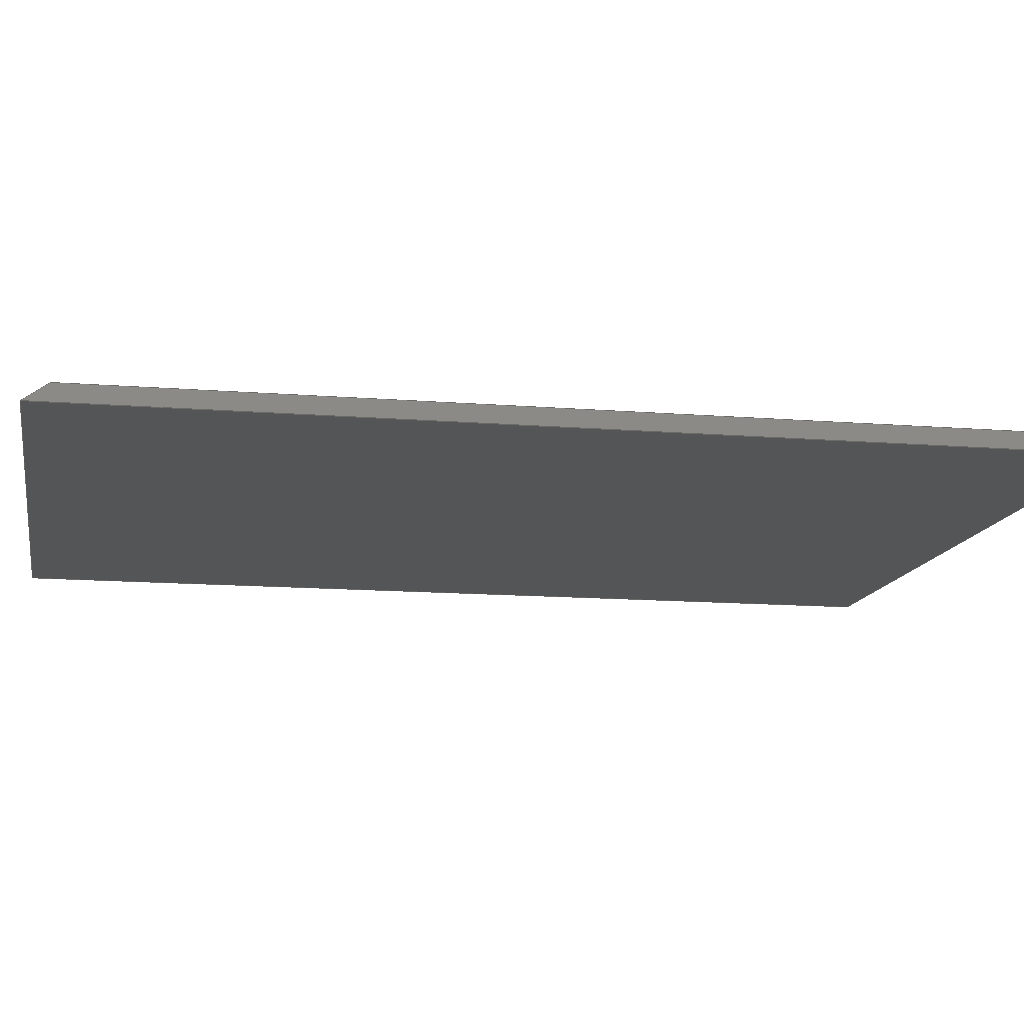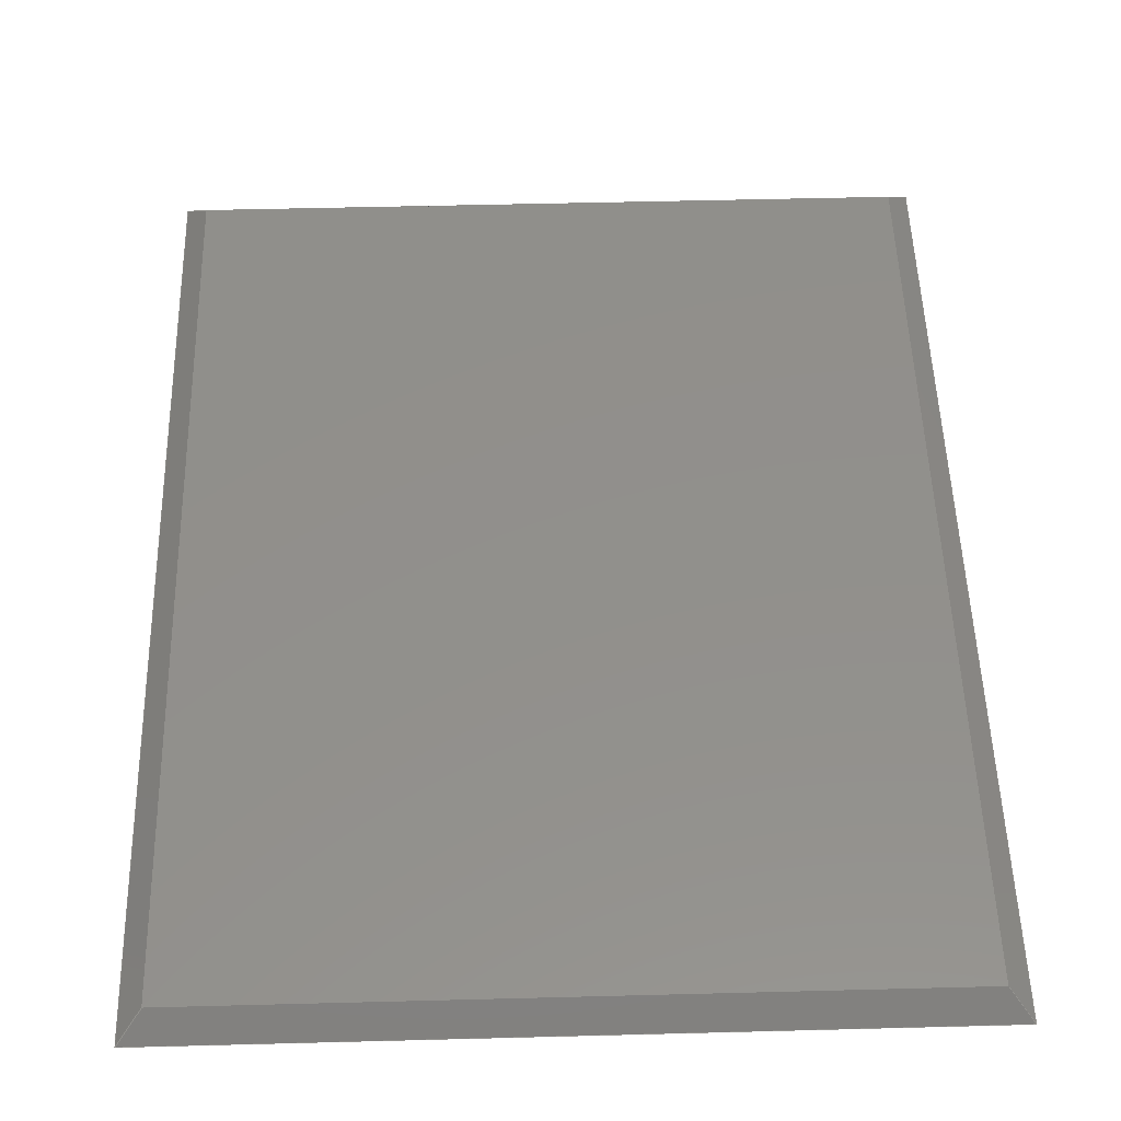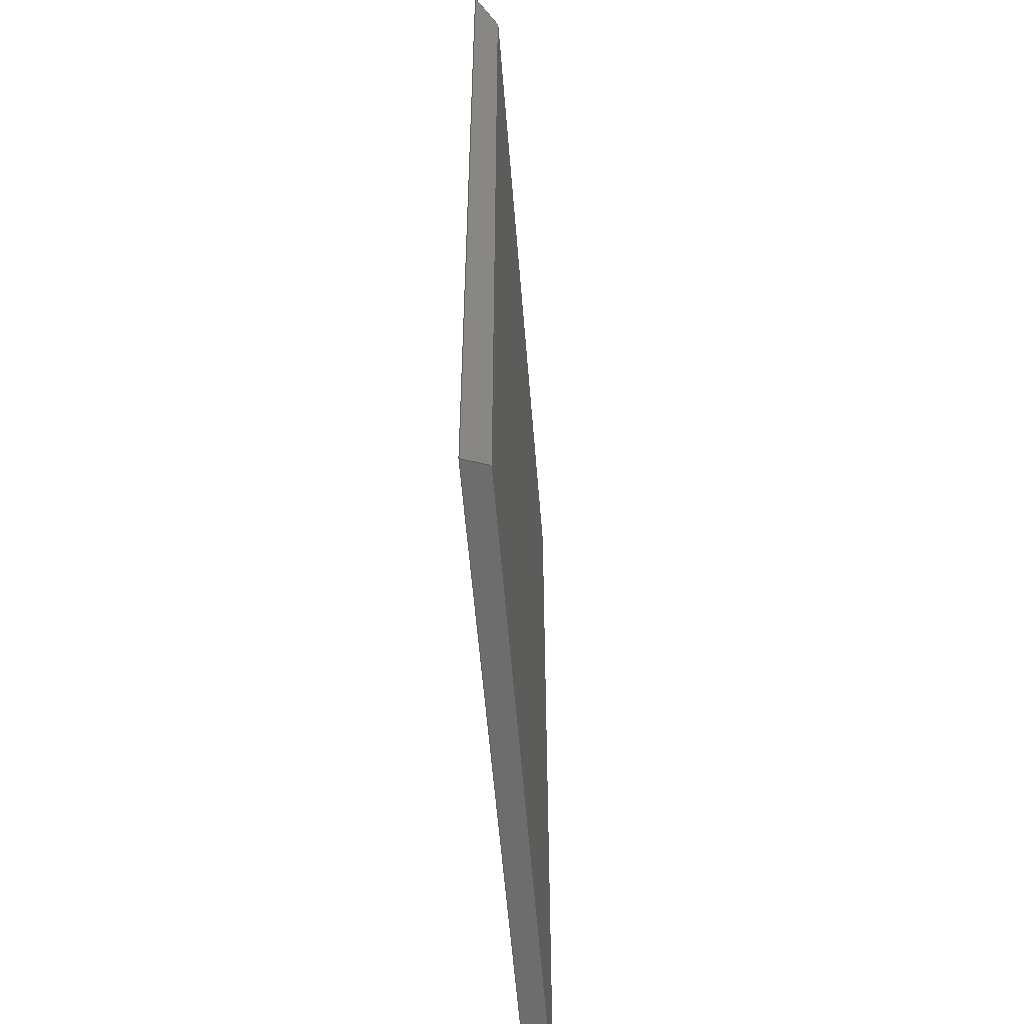
<metadata>
{"format":"step","ext":"step","renderer":"f3d","projection":"perspective","resolution":1024,"background":"white","views":[{"elev":-13.0,"azim":79.4,"up":"+Z"},{"elev":52.1,"azim":178.4,"up":"+Z"},{"elev":-56.1,"azim":-85.5,"up":"+Y"}]}
</metadata>
<code>
ISO-10303-21;
DATA;
#1 = APPLICATION_PROTOCOL_DEFINITION('international standard',
  'automotive_design',2000,#2);
#2 = APPLICATION_CONTEXT(
  'core data for automotive mechanical design processes');
#3 = SHAPE_DEFINITION_REPRESENTATION(#4,#10);
#4 = PRODUCT_DEFINITION_SHAPE('','',#5);
#5 = PRODUCT_DEFINITION('design','',#6,#9);
#6 = PRODUCT_DEFINITION_FORMATION('','',#7);
#7 = PRODUCT('Open CASCADE STEP translator 7.6 6',
  'Open CASCADE STEP translator 7.6 6','',(#8));
#8 = PRODUCT_CONTEXT('',#2,'mechanical');
#9 = PRODUCT_DEFINITION_CONTEXT('part definition',#2,'design');
#10 = ADVANCED_BREP_SHAPE_REPRESENTATION('',(#11,#15),#345);
#11 = AXIS2_PLACEMENT_3D('',#12,#13,#14);
#12 = CARTESIAN_POINT('',(0,0,0));
#13 = DIRECTION('',(0,0,1));
#14 = DIRECTION('',(1,0,-0));
#15 = MANIFOLD_SOLID_BREP('',#16);
#16 = CLOSED_SHELL('',(#17,#137,#213,#262,#311,#338));
#17 = ADVANCED_FACE('',(#18),#32,.T.);
#18 = FACE_BOUND('',#19,.T.);
#19 = EDGE_LOOP('',(#20,#55,#83,#111));
#20 = ORIENTED_EDGE('',*,*,#21,.F.);
#21 = EDGE_CURVE('',#22,#24,#26,.T.);
#22 = VERTEX_POINT('',#23);
#23 = CARTESIAN_POINT('',(-45.4,46.4,3));
#24 = VERTEX_POINT('',#25);
#25 = CARTESIAN_POINT('',(-44.4,45.4,4));
#26 = SURFACE_CURVE('',#27,(#31,#43),.PCURVE_S1);
#27 = LINE('',#28,#29);
#28 = CARTESIAN_POINT('',(-39.7,40.7,8.7
    ));
#29 = VECTOR('',#30,1);
#30 = DIRECTION('',(0.5774,-0.5774,0.5773));
#31 = PCURVE('',#32,#37);
#32 = PLANE('',#33);
#33 = AXIS2_PLACEMENT_3D('',#34,#35,#36);
#34 = CARTESIAN_POINT('',(-44.9,46.4,3.5));
#35 = DIRECTION('',(-0.7071,1.402e-17,0.7071));
#36 = DIRECTION('',(-9.91e-18,-1,9.911e-18));
#37 = DEFINITIONAL_REPRESENTATION('',(#38),#42);
#38 = LINE('',#39,#40);
#39 = CARTESIAN_POINT('',(5.7,7.354));
#40 = VECTOR('',#41,1);
#41 = DIRECTION('',(0.5774,0.8165));
#42 = ( GEOMETRIC_REPRESENTATION_CONTEXT(2) 
PARAMETRIC_REPRESENTATION_CONTEXT() REPRESENTATION_CONTEXT('2D SPACE',''
  ) );
#43 = PCURVE('',#44,#49);
#44 = PLANE('',#45);
#45 = AXIS2_PLACEMENT_3D('',#46,#47,#48);
#46 = CARTESIAN_POINT('',(-13.2,45.9,3.5));
#47 = DIRECTION('',(1.402e-17,0.7071,0.7071));
#48 = DIRECTION('',(-1,9.91e-18,9.911e-18));
#49 = DEFINITIONAL_REPRESENTATION('',(#50),#54);
#50 = LINE('',#51,#52);
#51 = CARTESIAN_POINT('',(26.5,7.354));
#52 = VECTOR('',#53,1);
#53 = DIRECTION('',(-0.5774,0.8165));
#54 = ( GEOMETRIC_REPRESENTATION_CONTEXT(2) 
PARAMETRIC_REPRESENTATION_CONTEXT() REPRESENTATION_CONTEXT('2D SPACE',''
  ) );
#55 = ORIENTED_EDGE('',*,*,#56,.T.);
#56 = EDGE_CURVE('',#22,#57,#59,.T.);
#57 = VERTEX_POINT('',#58);
#58 = CARTESIAN_POINT('',(-45.4,5.1,3));
#59 = SURFACE_CURVE('',#60,(#64,#71),.PCURVE_S1);
#60 = LINE('',#61,#62);
#61 = CARTESIAN_POINT('',(-45.4,46.4,3));
#62 = VECTOR('',#63,1);
#63 = DIRECTION('',(0,-1,0));
#64 = PCURVE('',#32,#65);
#65 = DEFINITIONAL_REPRESENTATION('',(#66),#70);
#66 = LINE('',#67,#68);
#67 = CARTESIAN_POINT('',(0,-0.7071));
#68 = VECTOR('',#69,1);
#69 = DIRECTION('',(1,0));
#70 = ( GEOMETRIC_REPRESENTATION_CONTEXT(2) 
PARAMETRIC_REPRESENTATION_CONTEXT() REPRESENTATION_CONTEXT('2D SPACE',''
  ) );
#71 = PCURVE('',#72,#77);
#72 = PLANE('',#73);
#73 = AXIS2_PLACEMENT_3D('',#74,#75,#76);
#74 = CARTESIAN_POINT('',(-29.6,24.75,3));
#75 = DIRECTION('',(-0,-0,-1));
#76 = DIRECTION('',(-1,0,0));
#77 = DEFINITIONAL_REPRESENTATION('',(#78),#82);
#78 = LINE('',#79,#80);
#79 = CARTESIAN_POINT('',(15.8,21.65));
#80 = VECTOR('',#81,1);
#81 = DIRECTION('',(0,-1));
#82 = ( GEOMETRIC_REPRESENTATION_CONTEXT(2) 
PARAMETRIC_REPRESENTATION_CONTEXT() REPRESENTATION_CONTEXT('2D SPACE',''
  ) );
#83 = ORIENTED_EDGE('',*,*,#84,.T.);
#84 = EDGE_CURVE('',#57,#85,#87,.T.);
#85 = VERTEX_POINT('',#86);
#86 = CARTESIAN_POINT('',(-44.4,6.1,4));
#87 = SURFACE_CURVE('',#88,(#92,#99),.PCURVE_S1);
#88 = LINE('',#89,#90);
#89 = CARTESIAN_POINT('',(-38.18,12.32,
    10.22));
#90 = VECTOR('',#91,1);
#91 = DIRECTION('',(0.5774,0.5774,0.5773));
#92 = PCURVE('',#32,#93);
#93 = DEFINITIONAL_REPRESENTATION('',(#94),#98);
#94 = LINE('',#95,#96);
#95 = CARTESIAN_POINT('',(34.08,9.499));
#96 = VECTOR('',#97,1);
#97 = DIRECTION('',(-0.5774,0.8165));
#98 = ( GEOMETRIC_REPRESENTATION_CONTEXT(2) 
PARAMETRIC_REPRESENTATION_CONTEXT() REPRESENTATION_CONTEXT('2D SPACE',''
  ) );
#99 = PCURVE('',#100,#105);
#100 = PLANE('',#101);
#101 = AXIS2_PLACEMENT_3D('',#102,#103,#104);
#102 = CARTESIAN_POINT('',(-45.4,5.6,3.5));
#103 = DIRECTION('',(-1.402e-17,-0.7071,0.7071)
  );
#104 = DIRECTION('',(1,-9.91e-18,9.911e-18));
#105 = DEFINITIONAL_REPRESENTATION('',(#106),#110);
#106 = LINE('',#107,#108);
#107 = CARTESIAN_POINT('',(7.217,9.499));
#108 = VECTOR('',#109,1);
#109 = DIRECTION('',(0.5774,0.8165));
#110 = ( GEOMETRIC_REPRESENTATION_CONTEXT(2) 
PARAMETRIC_REPRESENTATION_CONTEXT() REPRESENTATION_CONTEXT('2D SPACE',''
  ) );
#111 = ORIENTED_EDGE('',*,*,#112,.F.);
#112 = EDGE_CURVE('',#24,#85,#113,.T.);
#113 = SURFACE_CURVE('',#114,(#118,#125),.PCURVE_S1);
#114 = LINE('',#115,#116);
#115 = CARTESIAN_POINT('',(-44.4,46.4,4));
#116 = VECTOR('',#117,1);
#117 = DIRECTION('',(0,-1,0));
#118 = PCURVE('',#32,#119);
#119 = DEFINITIONAL_REPRESENTATION('',(#120),#124);
#120 = LINE('',#121,#122);
#121 = CARTESIAN_POINT('',(0,0.7071));
#122 = VECTOR('',#123,1);
#123 = DIRECTION('',(1,0));
#124 = ( GEOMETRIC_REPRESENTATION_CONTEXT(2) 
PARAMETRIC_REPRESENTATION_CONTEXT() REPRESENTATION_CONTEXT('2D SPACE',''
  ) );
#125 = PCURVE('',#126,#131);
#126 = PLANE('',#127);
#127 = AXIS2_PLACEMENT_3D('',#128,#129,#130);
#128 = CARTESIAN_POINT('',(-29.6,24.75,4));
#129 = DIRECTION('',(-0,-0,-1));
#130 = DIRECTION('',(-1,0,0));
#131 = DEFINITIONAL_REPRESENTATION('',(#132),#136);
#132 = LINE('',#133,#134);
#133 = CARTESIAN_POINT('',(14.8,21.65));
#134 = VECTOR('',#135,1);
#135 = DIRECTION('',(0,-1));
#136 = ( GEOMETRIC_REPRESENTATION_CONTEXT(2) 
PARAMETRIC_REPRESENTATION_CONTEXT() REPRESENTATION_CONTEXT('2D SPACE',''
  ) );
#137 = ADVANCED_FACE('',(#138),#44,.T.);
#138 = FACE_BOUND('',#139,.T.);
#139 = EDGE_LOOP('',(#140,#170,#191,#192));
#140 = ORIENTED_EDGE('',*,*,#141,.F.);
#141 = EDGE_CURVE('',#142,#144,#146,.T.);
#142 = VERTEX_POINT('',#143);
#143 = CARTESIAN_POINT('',(-13.2,46.4,3));
#144 = VERTEX_POINT('',#145);
#145 = CARTESIAN_POINT('',(-14.2,45.4,4));
#146 = SURFACE_CURVE('',#147,(#151,#158),.PCURVE_S1);
#147 = LINE('',#148,#149);
#148 = CARTESIAN_POINT('',(-20.42,39.18,
    10.22));
#149 = VECTOR('',#150,1);
#150 = DIRECTION('',(-0.5774,-0.5774,0.5773));
#151 = PCURVE('',#44,#152);
#152 = DEFINITIONAL_REPRESENTATION('',(#153),#157);
#153 = LINE('',#154,#155);
#154 = CARTESIAN_POINT('',(7.217,9.499));
#155 = VECTOR('',#156,1);
#156 = DIRECTION('',(0.5774,0.8165));
#157 = ( GEOMETRIC_REPRESENTATION_CONTEXT(2) 
PARAMETRIC_REPRESENTATION_CONTEXT() REPRESENTATION_CONTEXT('2D SPACE',''
  ) );
#158 = PCURVE('',#159,#164);
#159 = PLANE('',#160);
#160 = AXIS2_PLACEMENT_3D('',#161,#162,#163);
#161 = CARTESIAN_POINT('',(-13.7,5.1,3.5));
#162 = DIRECTION('',(0.7071,-1.402e-17,0.7071)
  );
#163 = DIRECTION('',(9.91e-18,1,9.911e-18));
#164 = DEFINITIONAL_REPRESENTATION('',(#165),#169);
#165 = LINE('',#166,#167);
#166 = CARTESIAN_POINT('',(34.08,9.499));
#167 = VECTOR('',#168,1);
#168 = DIRECTION('',(-0.5774,0.8165));
#169 = ( GEOMETRIC_REPRESENTATION_CONTEXT(2) 
PARAMETRIC_REPRESENTATION_CONTEXT() REPRESENTATION_CONTEXT('2D SPACE',''
  ) );
#170 = ORIENTED_EDGE('',*,*,#171,.T.);
#171 = EDGE_CURVE('',#142,#22,#172,.T.);
#172 = SURFACE_CURVE('',#173,(#177,#184),.PCURVE_S1);
#173 = LINE('',#174,#175);
#174 = CARTESIAN_POINT('',(-13.2,46.4,3));
#175 = VECTOR('',#176,1);
#176 = DIRECTION('',(-1,0,0));
#177 = PCURVE('',#44,#178);
#178 = DEFINITIONAL_REPRESENTATION('',(#179),#183);
#179 = LINE('',#180,#181);
#180 = CARTESIAN_POINT('',(0,-0.7071));
#181 = VECTOR('',#182,1);
#182 = DIRECTION('',(1,0));
#183 = ( GEOMETRIC_REPRESENTATION_CONTEXT(2) 
PARAMETRIC_REPRESENTATION_CONTEXT() REPRESENTATION_CONTEXT('2D SPACE',''
  ) );
#184 = PCURVE('',#72,#185);
#185 = DEFINITIONAL_REPRESENTATION('',(#186),#190);
#186 = LINE('',#187,#188);
#187 = CARTESIAN_POINT('',(-16.4,21.65));
#188 = VECTOR('',#189,1);
#189 = DIRECTION('',(1,0));
#190 = ( GEOMETRIC_REPRESENTATION_CONTEXT(2) 
PARAMETRIC_REPRESENTATION_CONTEXT() REPRESENTATION_CONTEXT('2D SPACE',''
  ) );
#191 = ORIENTED_EDGE('',*,*,#21,.T.);
#192 = ORIENTED_EDGE('',*,*,#193,.F.);
#193 = EDGE_CURVE('',#144,#24,#194,.T.);
#194 = SURFACE_CURVE('',#195,(#199,#206),.PCURVE_S1);
#195 = LINE('',#196,#197);
#196 = CARTESIAN_POINT('',(-13.2,45.4,4));
#197 = VECTOR('',#198,1);
#198 = DIRECTION('',(-1,0,0));
#199 = PCURVE('',#44,#200);
#200 = DEFINITIONAL_REPRESENTATION('',(#201),#205);
#201 = LINE('',#202,#203);
#202 = CARTESIAN_POINT('',(0,0.7071));
#203 = VECTOR('',#204,1);
#204 = DIRECTION('',(1,0));
#205 = ( GEOMETRIC_REPRESENTATION_CONTEXT(2) 
PARAMETRIC_REPRESENTATION_CONTEXT() REPRESENTATION_CONTEXT('2D SPACE',''
  ) );
#206 = PCURVE('',#126,#207);
#207 = DEFINITIONAL_REPRESENTATION('',(#208),#212);
#208 = LINE('',#209,#210);
#209 = CARTESIAN_POINT('',(-16.4,20.65));
#210 = VECTOR('',#211,1);
#211 = DIRECTION('',(1,0));
#212 = ( GEOMETRIC_REPRESENTATION_CONTEXT(2) 
PARAMETRIC_REPRESENTATION_CONTEXT() REPRESENTATION_CONTEXT('2D SPACE',''
  ) );
#213 = ADVANCED_FACE('',(#214),#72,.T.);
#214 = FACE_BOUND('',#215,.T.);
#215 = EDGE_LOOP('',(#216,#217,#218,#241));
#216 = ORIENTED_EDGE('',*,*,#56,.F.);
#217 = ORIENTED_EDGE('',*,*,#171,.F.);
#218 = ORIENTED_EDGE('',*,*,#219,.F.);
#219 = EDGE_CURVE('',#220,#142,#222,.T.);
#220 = VERTEX_POINT('',#221);
#221 = CARTESIAN_POINT('',(-13.2,5.1,3));
#222 = SURFACE_CURVE('',#223,(#227,#234),.PCURVE_S1);
#223 = LINE('',#224,#225);
#224 = CARTESIAN_POINT('',(-13.2,5.1,3));
#225 = VECTOR('',#226,1);
#226 = DIRECTION('',(0,1,0));
#227 = PCURVE('',#72,#228);
#228 = DEFINITIONAL_REPRESENTATION('',(#229),#233);
#229 = LINE('',#230,#231);
#230 = CARTESIAN_POINT('',(-16.4,-19.65));
#231 = VECTOR('',#232,1);
#232 = DIRECTION('',(0,1));
#233 = ( GEOMETRIC_REPRESENTATION_CONTEXT(2) 
PARAMETRIC_REPRESENTATION_CONTEXT() REPRESENTATION_CONTEXT('2D SPACE',''
  ) );
#234 = PCURVE('',#159,#235);
#235 = DEFINITIONAL_REPRESENTATION('',(#236),#240);
#236 = LINE('',#237,#238);
#237 = CARTESIAN_POINT('',(0,-0.7071));
#238 = VECTOR('',#239,1);
#239 = DIRECTION('',(1,0));
#240 = ( GEOMETRIC_REPRESENTATION_CONTEXT(2) 
PARAMETRIC_REPRESENTATION_CONTEXT() REPRESENTATION_CONTEXT('2D SPACE',''
  ) );
#241 = ORIENTED_EDGE('',*,*,#242,.F.);
#242 = EDGE_CURVE('',#57,#220,#243,.T.);
#243 = SURFACE_CURVE('',#244,(#248,#255),.PCURVE_S1);
#244 = LINE('',#245,#246);
#245 = CARTESIAN_POINT('',(-45.4,5.1,3));
#246 = VECTOR('',#247,1);
#247 = DIRECTION('',(1,0,0));
#248 = PCURVE('',#72,#249);
#249 = DEFINITIONAL_REPRESENTATION('',(#250),#254);
#250 = LINE('',#251,#252);
#251 = CARTESIAN_POINT('',(15.8,-19.65));
#252 = VECTOR('',#253,1);
#253 = DIRECTION('',(-1,0));
#254 = ( GEOMETRIC_REPRESENTATION_CONTEXT(2) 
PARAMETRIC_REPRESENTATION_CONTEXT() REPRESENTATION_CONTEXT('2D SPACE',''
  ) );
#255 = PCURVE('',#100,#256);
#256 = DEFINITIONAL_REPRESENTATION('',(#257),#261);
#257 = LINE('',#258,#259);
#258 = CARTESIAN_POINT('',(0,-0.7071));
#259 = VECTOR('',#260,1);
#260 = DIRECTION('',(1,0));
#261 = ( GEOMETRIC_REPRESENTATION_CONTEXT(2) 
PARAMETRIC_REPRESENTATION_CONTEXT() REPRESENTATION_CONTEXT('2D SPACE',''
  ) );
#262 = ADVANCED_FACE('',(#263),#100,.T.);
#263 = FACE_BOUND('',#264,.T.);
#264 = EDGE_LOOP('',(#265,#266,#267,#290));
#265 = ORIENTED_EDGE('',*,*,#84,.F.);
#266 = ORIENTED_EDGE('',*,*,#242,.T.);
#267 = ORIENTED_EDGE('',*,*,#268,.T.);
#268 = EDGE_CURVE('',#220,#269,#271,.T.);
#269 = VERTEX_POINT('',#270);
#270 = CARTESIAN_POINT('',(-14.2,6.1,4));
#271 = SURFACE_CURVE('',#272,(#276,#283),.PCURVE_S1);
#272 = LINE('',#273,#274);
#273 = CARTESIAN_POINT('',(-18.9,10.8,
    8.7));
#274 = VECTOR('',#275,1);
#275 = DIRECTION('',(-0.5774,0.5774,0.5773));
#276 = PCURVE('',#100,#277);
#277 = DEFINITIONAL_REPRESENTATION('',(#278),#282);
#278 = LINE('',#279,#280);
#279 = CARTESIAN_POINT('',(26.5,7.354));
#280 = VECTOR('',#281,1);
#281 = DIRECTION('',(-0.5774,0.8165));
#282 = ( GEOMETRIC_REPRESENTATION_CONTEXT(2) 
PARAMETRIC_REPRESENTATION_CONTEXT() REPRESENTATION_CONTEXT('2D SPACE',''
  ) );
#283 = PCURVE('',#159,#284);
#284 = DEFINITIONAL_REPRESENTATION('',(#285),#289);
#285 = LINE('',#286,#287);
#286 = CARTESIAN_POINT('',(5.7,7.354));
#287 = VECTOR('',#288,1);
#288 = DIRECTION('',(0.5774,0.8165));
#289 = ( GEOMETRIC_REPRESENTATION_CONTEXT(2) 
PARAMETRIC_REPRESENTATION_CONTEXT() REPRESENTATION_CONTEXT('2D SPACE',''
  ) );
#290 = ORIENTED_EDGE('',*,*,#291,.F.);
#291 = EDGE_CURVE('',#85,#269,#292,.T.);
#292 = SURFACE_CURVE('',#293,(#297,#304),.PCURVE_S1);
#293 = LINE('',#294,#295);
#294 = CARTESIAN_POINT('',(-45.4,6.1,4));
#295 = VECTOR('',#296,1);
#296 = DIRECTION('',(1,0,0));
#297 = PCURVE('',#100,#298);
#298 = DEFINITIONAL_REPRESENTATION('',(#299),#303);
#299 = LINE('',#300,#301);
#300 = CARTESIAN_POINT('',(0,0.7071));
#301 = VECTOR('',#302,1);
#302 = DIRECTION('',(1,0));
#303 = ( GEOMETRIC_REPRESENTATION_CONTEXT(2) 
PARAMETRIC_REPRESENTATION_CONTEXT() REPRESENTATION_CONTEXT('2D SPACE',''
  ) );
#304 = PCURVE('',#126,#305);
#305 = DEFINITIONAL_REPRESENTATION('',(#306),#310);
#306 = LINE('',#307,#308);
#307 = CARTESIAN_POINT('',(15.8,-18.65));
#308 = VECTOR('',#309,1);
#309 = DIRECTION('',(-1,0));
#310 = ( GEOMETRIC_REPRESENTATION_CONTEXT(2) 
PARAMETRIC_REPRESENTATION_CONTEXT() REPRESENTATION_CONTEXT('2D SPACE',''
  ) );
#311 = ADVANCED_FACE('',(#312),#126,.F.);
#312 = FACE_BOUND('',#313,.F.);
#313 = EDGE_LOOP('',(#314,#315,#316,#337));
#314 = ORIENTED_EDGE('',*,*,#112,.F.);
#315 = ORIENTED_EDGE('',*,*,#193,.F.);
#316 = ORIENTED_EDGE('',*,*,#317,.F.);
#317 = EDGE_CURVE('',#269,#144,#318,.T.);
#318 = SURFACE_CURVE('',#319,(#323,#330),.PCURVE_S1);
#319 = LINE('',#320,#321);
#320 = CARTESIAN_POINT('',(-14.2,5.1,4));
#321 = VECTOR('',#322,1);
#322 = DIRECTION('',(0,1,0));
#323 = PCURVE('',#126,#324);
#324 = DEFINITIONAL_REPRESENTATION('',(#325),#329);
#325 = LINE('',#326,#327);
#326 = CARTESIAN_POINT('',(-15.4,-19.65));
#327 = VECTOR('',#328,1);
#328 = DIRECTION('',(0,1));
#329 = ( GEOMETRIC_REPRESENTATION_CONTEXT(2) 
PARAMETRIC_REPRESENTATION_CONTEXT() REPRESENTATION_CONTEXT('2D SPACE',''
  ) );
#330 = PCURVE('',#159,#331);
#331 = DEFINITIONAL_REPRESENTATION('',(#332),#336);
#332 = LINE('',#333,#334);
#333 = CARTESIAN_POINT('',(0,0.7071));
#334 = VECTOR('',#335,1);
#335 = DIRECTION('',(1,0));
#336 = ( GEOMETRIC_REPRESENTATION_CONTEXT(2) 
PARAMETRIC_REPRESENTATION_CONTEXT() REPRESENTATION_CONTEXT('2D SPACE',''
  ) );
#337 = ORIENTED_EDGE('',*,*,#291,.F.);
#338 = ADVANCED_FACE('',(#339),#159,.T.);
#339 = FACE_BOUND('',#340,.T.);
#340 = EDGE_LOOP('',(#341,#342,#343,#344));
#341 = ORIENTED_EDGE('',*,*,#268,.F.);
#342 = ORIENTED_EDGE('',*,*,#219,.T.);
#343 = ORIENTED_EDGE('',*,*,#141,.T.);
#344 = ORIENTED_EDGE('',*,*,#317,.F.);
#345 = ( GEOMETRIC_REPRESENTATION_CONTEXT(3) 
GLOBAL_UNCERTAINTY_ASSIGNED_CONTEXT((#349)) GLOBAL_UNIT_ASSIGNED_CONTEXT
((#346,#347,#348)) REPRESENTATION_CONTEXT('Context #1',
  '3D Context with UNIT and UNCERTAINTY') );
#346 = ( LENGTH_UNIT() NAMED_UNIT(*) SI_UNIT(.MILLI.,.METRE.) );
#347 = ( NAMED_UNIT(*) PLANE_ANGLE_UNIT() SI_UNIT($,.RADIAN.) );
#348 = ( NAMED_UNIT(*) SI_UNIT($,.STERADIAN.) SOLID_ANGLE_UNIT() );
#349 = UNCERTAINTY_MEASURE_WITH_UNIT(LENGTH_MEASURE(1e-07),#346,
  'distance_accuracy_value','confusion accuracy');
#350 = PRODUCT_RELATED_PRODUCT_CATEGORY('part',$,(#7));
ENDSEC;
END-ISO-10303-21;

</code>
